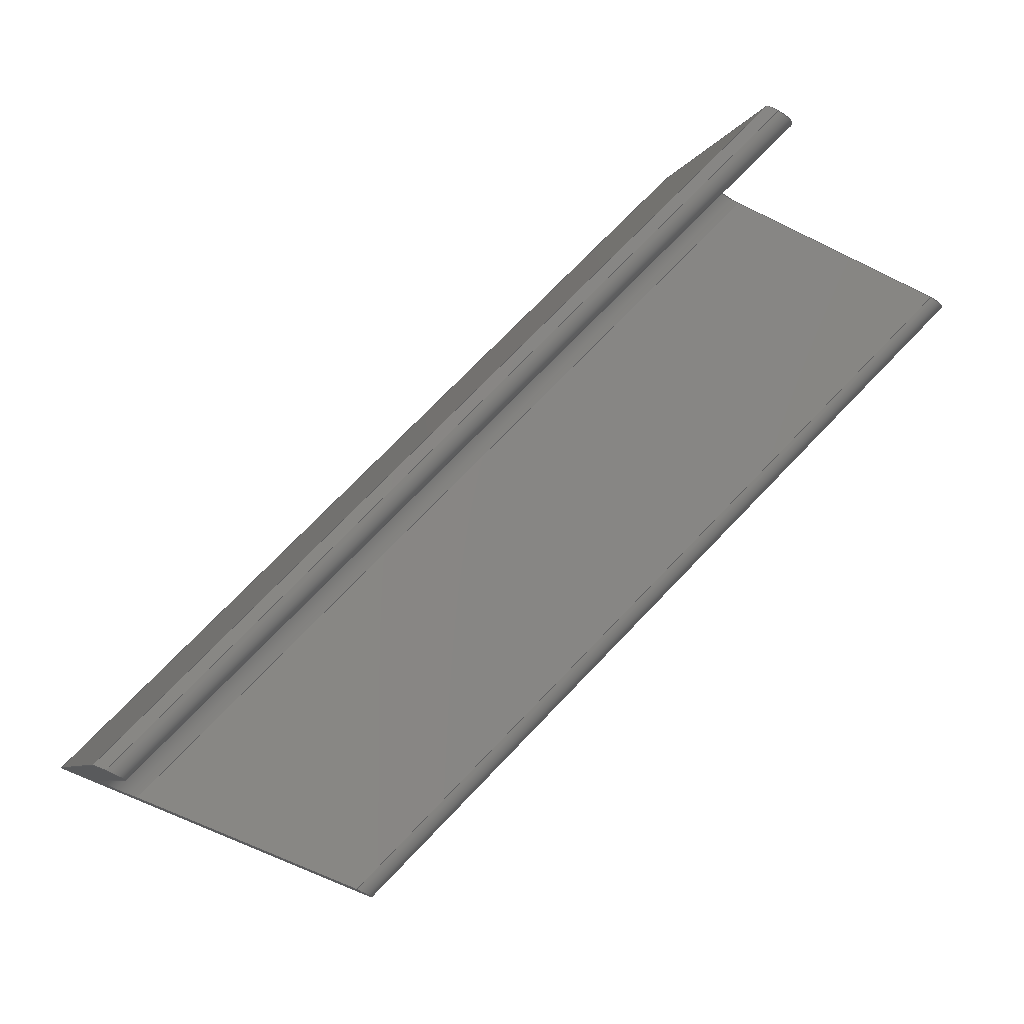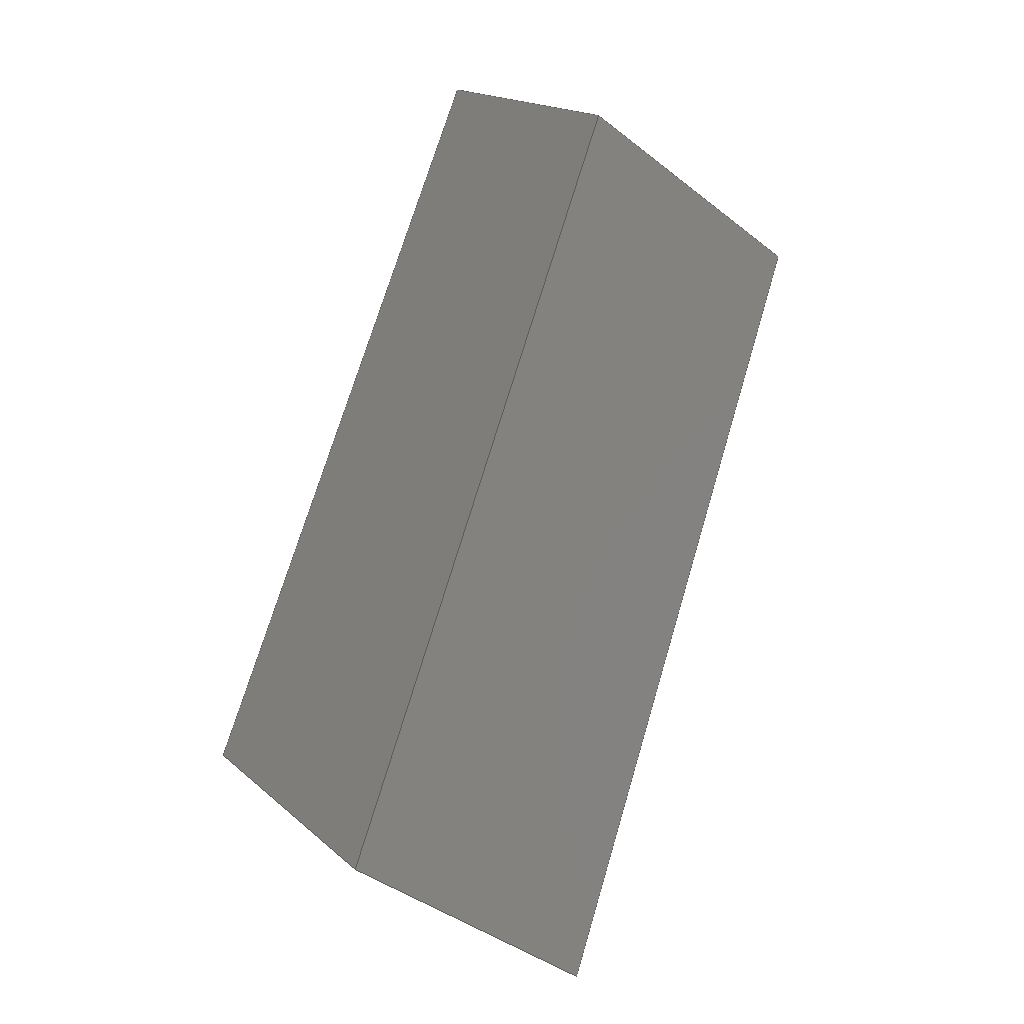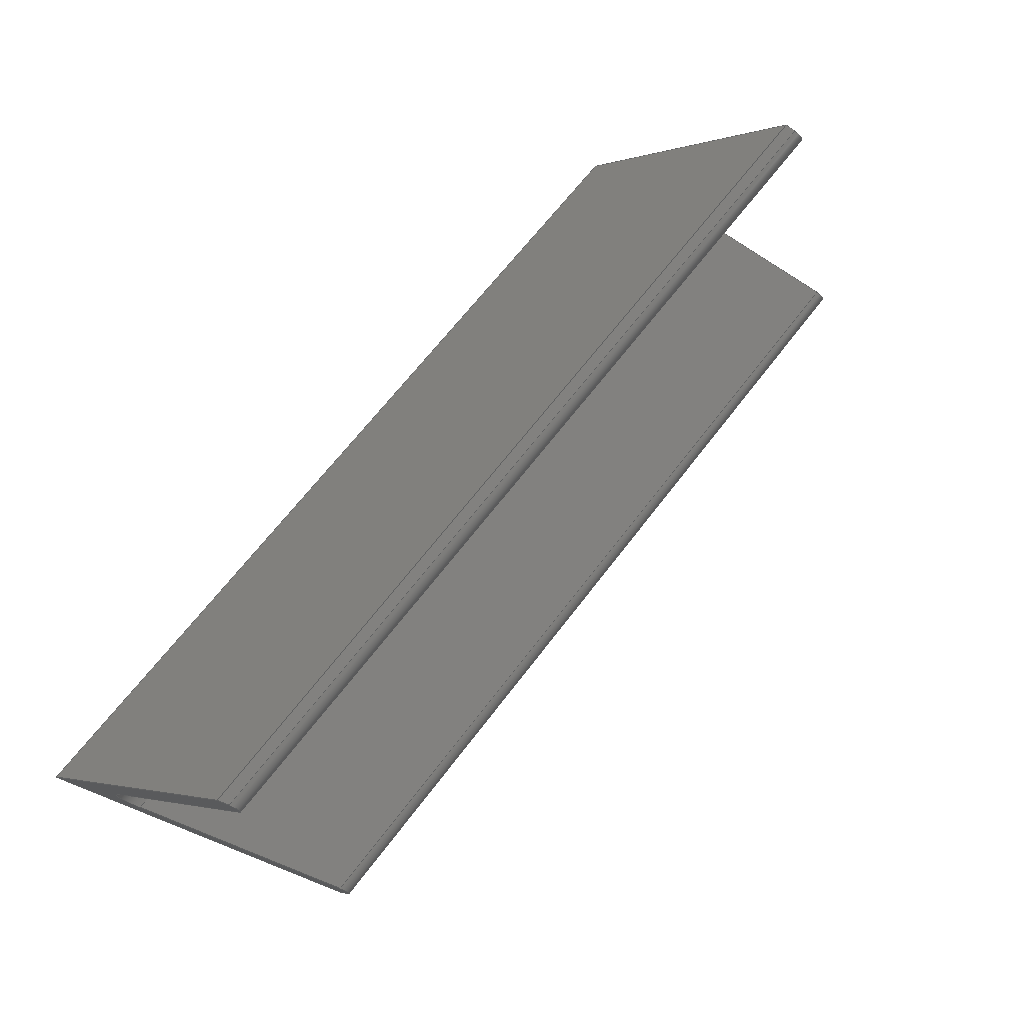
<metadata>
{"format":"step","ext":"stp","renderer":"f3d","projection":"perspective","resolution":1024,"background":"white","views":[{"elev":-6.1,"azim":-84.8,"up":"+Y"},{"elev":-68.5,"azim":139.1,"up":"+Z"},{"elev":-1.5,"azim":-105.2,"up":"+Y"}]}
</metadata>
<code>
ISO-10303-21;
DATA;
#1=CARTESIAN_POINT('',(0,70,0));
#2=DIRECTION('',(-1,0,0));
#3=DIRECTION('',(0,-1,0));
#4=AXIS2_PLACEMENT_3D('',#1,#2,#3);
#5=PLANE('',#4);
#6=CARTESIAN_POINT('',(0,70,230));
#7=DIRECTION('',(0,0,-1));
#8=VECTOR('',#7,1);
#9=LINE('',#6,#8);
#10=CARTESIAN_POINT('',(0,70,230));
#11=VERTEX_POINT('',#10);
#12=CARTESIAN_POINT('',(0,70,29));
#13=VERTEX_POINT('',#12);
#14=EDGE_CURVE('',#11,#13,#9,.T.);
#15=ORIENTED_EDGE('',*,*,#14,.T.);
#16=CARTESIAN_POINT('',(0,70,230));
#17=DIRECTION('',(0,-1,0));
#18=VECTOR('',#17,1);
#19=LINE('',#16,#18);
#20=CARTESIAN_POINT('',(0,0,230));
#21=VERTEX_POINT('',#20);
#22=EDGE_CURVE('',#11,#21,#19,.T.);
#23=ORIENTED_EDGE('',*,*,#22,.F.);
#24=CARTESIAN_POINT('',(0,0,230));
#25=DIRECTION('',(0,0,-1));
#26=VECTOR('',#25,1);
#27=LINE('',#24,#26);
#28=CARTESIAN_POINT('',(6.327e-14,0,29));
#29=VERTEX_POINT('',#28);
#30=EDGE_CURVE('',#21,#29,#27,.T.);
#31=ORIENTED_EDGE('',*,*,#30,.F.);
#32=CARTESIAN_POINT('',(1.279e-13,0,29));
#33=DIRECTION('',(0,1,0));
#34=VECTOR('',#33,1);
#35=LINE('',#32,#34);
#36=EDGE_CURVE('',#29,#13,#35,.T.);
#37=ORIENTED_EDGE('',*,*,#36,.F.);
#38=EDGE_LOOP('',(#37,#31,#23,#15));
#39=FACE_OUTER_BOUND('',#38,.T.);
#40=ADVANCED_FACE('',(#39),#5,.T.);
#41=CARTESIAN_POINT('',(70,0,0));
#42=DIRECTION('',(0.3827,0,0.9239));
#43=DIRECTION('',(-0.9239,0,0.3827));
#44=AXIS2_PLACEMENT_3D('',#41,#42,#43);
#45=PLANE('',#44);
#46=CARTESIAN_POINT('',(65.5,7,1.864));
#47=DIRECTION('',(-0.9239,0,0.3827));
#48=VECTOR('',#47,1);
#49=LINE('',#46,#48);
#50=CARTESIAN_POINT('',(65.5,7,1.864));
#51=VERTEX_POINT('',#50);
#52=CARTESIAN_POINT('',(16,7,22.37));
#53=VERTEX_POINT('',#52);
#54=EDGE_CURVE('',#51,#53,#49,.T.);
#55=ORIENTED_EDGE('',*,*,#54,.F.);
#56=CARTESIAN_POINT('',(16,16,22.37));
#57=DIRECTION('',(-0.3827,-0,-0.9239));
#58=DIRECTION('',(0.9239,0,-0.3827));
#59=AXIS2_PLACEMENT_3D('',#56,#57,#58);
#60=ELLIPSE('',#59,9.742,9);
#61=CARTESIAN_POINT('',(7,16,26.1));
#62=VERTEX_POINT('',#61);
#63=EDGE_CURVE('',#53,#62,#60,.T.);
#64=ORIENTED_EDGE('',*,*,#63,.F.);
#65=CARTESIAN_POINT('',(7,65.5,26.1));
#66=DIRECTION('',(0,-1,0));
#67=VECTOR('',#66,1);
#68=LINE('',#65,#67);
#69=CARTESIAN_POINT('',(7,65.5,26.1));
#70=VERTEX_POINT('',#69);
#71=EDGE_CURVE('',#70,#62,#68,.T.);
#72=ORIENTED_EDGE('',*,*,#71,.T.);
#73=CARTESIAN_POINT('',(2.5,65.5,27.96));
#74=DIRECTION('',(0.3827,0,0.9239));
#75=DIRECTION('',(0.9239,0,-0.3827));
#76=AXIS2_PLACEMENT_3D('',#73,#74,#75);
#77=ELLIPSE('',#76,4.871,4.5);
#78=CARTESIAN_POINT('',(2.5,70,27.96));
#79=VERTEX_POINT('',#78);
#80=EDGE_CURVE('',#70,#79,#77,.T.);
#81=ORIENTED_EDGE('',*,*,#80,.F.);
#82=CARTESIAN_POINT('',(2.5,70,27.96));
#83=DIRECTION('',(-0.9239,0,0.3827));
#84=VECTOR('',#83,1);
#85=LINE('',#82,#84);
#86=EDGE_CURVE('',#79,#13,#85,.T.);
#87=ORIENTED_EDGE('',*,*,#86,.F.);
#88=ORIENTED_EDGE('',*,*,#36,.T.);
#89=CARTESIAN_POINT('',(0,0,29));
#90=DIRECTION('',(0.9239,0,-0.3827));
#91=VECTOR('',#90,1);
#92=LINE('',#89,#91);
#93=CARTESIAN_POINT('',(70,0,0));
#94=VERTEX_POINT('',#93);
#95=EDGE_CURVE('',#29,#94,#92,.T.);
#96=ORIENTED_EDGE('',*,*,#95,.F.);
#97=CARTESIAN_POINT('',(70,2.5,0));
#98=DIRECTION('',(0,-1,0));
#99=VECTOR('',#98,1);
#100=LINE('',#97,#99);
#101=CARTESIAN_POINT('',(70,2.5,3.957e-08));
#102=VERTEX_POINT('',#101);
#103=EDGE_CURVE('',#102,#94,#100,.T.);
#104=ORIENTED_EDGE('',*,*,#103,.T.);
#105=CARTESIAN_POINT('',(70,2.5,0));
#106=CARTESIAN_POINT('',(70,2.891,
-1.353e-08));
#107=CARTESIAN_POINT('',(69.9,3.646,
0.04271));
#108=CARTESIAN_POINT('',(69.5,4.664,
0.207));
#109=CARTESIAN_POINT('',(68.78,5.677,
0.5062));
#110=CARTESIAN_POINT('',(67.73,6.471,
0.9425));
#111=CARTESIAN_POINT('',(66.73,6.876,
1.356));
#112=CARTESIAN_POINT('',(65.92,7,1.689));
#113=CARTESIAN_POINT('',(65.5,7,1.864));
#114=B_SPLINE_CURVE_WITH_KNOTS('',3,(#105,#106,#107,#108,#109,
#110,#111,#112,#113),.UNSPECIFIED.,.F.,.F.,(4,1,1,1,1,1,4),(0,
0.1667,0.3333,0.5,0.6667,
0.8333,1),.UNSPECIFIED.);
#115=EDGE_CURVE('',#102,#51,#114,.T.);
#116=ORIENTED_EDGE('',*,*,#115,.F.);
#117=EDGE_LOOP('',(#116,#104,#96,#88,#87,#81,#72,#64,#55));
#118=FACE_OUTER_BOUND('',#117,.T.);
#119=ADVANCED_FACE('',(#118),#45,.F.);
#120=CARTESIAN_POINT('',(65.5,2.5,230));
#121=DIRECTION('',(0,0,-1));
#122=DIRECTION('',(0,1,0));
#123=AXIS2_PLACEMENT_3D('',#120,#121,#122);
#124=CYLINDRICAL_SURFACE('',#123,4.5);
#125=CARTESIAN_POINT('',(70,2.5,201));
#126=DIRECTION('',(0,0,-1));
#127=VECTOR('',#126,1);
#128=LINE('',#125,#127);
#129=CARTESIAN_POINT('',(70,2.5,201));
#130=VERTEX_POINT('',#129);
#131=EDGE_CURVE('',#130,#102,#128,.T.);
#132=ORIENTED_EDGE('',*,*,#131,.T.);
#133=CARTESIAN_POINT('',(65.5,2.5,202.9));
#134=DIRECTION('',(0.3827,0,0.9239));
#135=DIRECTION('',(-0.9239,0,0.3827));
#136=AXIS2_PLACEMENT_3D('',#133,#134,#135);
#137=ELLIPSE('',#136,4.871,4.5);
#138=CARTESIAN_POINT('',(65.5,7,202.9));
#139=VERTEX_POINT('',#138);
#140=EDGE_CURVE('',#130,#139,#137,.T.);
#141=ORIENTED_EDGE('',*,*,#140,.F.);
#142=CARTESIAN_POINT('',(65.5,7,1.864));
#143=DIRECTION('',(0,0,1));
#144=VECTOR('',#143,1);
#145=LINE('',#142,#144);
#146=EDGE_CURVE('',#51,#139,#145,.T.);
#147=ORIENTED_EDGE('',*,*,#146,.T.);
#148=ORIENTED_EDGE('',*,*,#115,.T.);
#149=EDGE_LOOP('',(#148,#147,#141,#132));
#150=FACE_OUTER_BOUND('',#149,.T.);
#151=ADVANCED_FACE('',(#150),#124,.T.);
#152=CARTESIAN_POINT('',(70,0,0));
#153=DIRECTION('',(1,0,0));
#154=DIRECTION('',(0,1,0));
#155=AXIS2_PLACEMENT_3D('',#152,#153,#154);
#156=PLANE('',#155);
#157=CARTESIAN_POINT('',(70,2.5,201));
#158=DIRECTION('',(0,-1,0));
#159=VECTOR('',#158,1);
#160=LINE('',#157,#159);
#161=CARTESIAN_POINT('',(70,0,201));
#162=VERTEX_POINT('',#161);
#163=EDGE_CURVE('',#130,#162,#160,.T.);
#164=ORIENTED_EDGE('',*,*,#163,.T.);
#165=ORIENTED_EDGE('',*,*,#131,.F.);
#166=ORIENTED_EDGE('',*,*,#103,.F.);
#167=CARTESIAN_POINT('',(70,0,201));
#168=DIRECTION('',(0,0,-1));
#169=VECTOR('',#168,1);
#170=LINE('',#167,#169);
#171=EDGE_CURVE('',#162,#94,#170,.T.);
#172=ORIENTED_EDGE('',*,*,#171,.T.);
#173=EDGE_LOOP('',(#172,#166,#165,#164));
#174=FACE_OUTER_BOUND('',#173,.T.);
#175=ADVANCED_FACE('',(#174),#156,.T.);
#176=CARTESIAN_POINT('',(0,0,0));
#177=DIRECTION('',(0,-1,0));
#178=DIRECTION('',(1,0,0));
#179=AXIS2_PLACEMENT_3D('',#176,#177,#178);
#180=PLANE('',#179);
#181=ORIENTED_EDGE('',*,*,#30,.T.);
#182=CARTESIAN_POINT('',(70,0,201));
#183=DIRECTION('',(-0.9239,0,0.3827));
#184=VECTOR('',#183,1);
#185=LINE('',#182,#184);
#186=EDGE_CURVE('',#162,#21,#185,.T.);
#187=ORIENTED_EDGE('',*,*,#186,.T.);
#188=ORIENTED_EDGE('',*,*,#171,.F.);
#189=ORIENTED_EDGE('',*,*,#95,.T.);
#190=EDGE_LOOP('',(#189,#188,#187,#181));
#191=FACE_OUTER_BOUND('',#190,.T.);
#192=ADVANCED_FACE('',(#191),#180,.T.);
#193=CARTESIAN_POINT('',(0,0,230));
#194=DIRECTION('',(-0.3827,0,-0.9239));
#195=DIRECTION('',(0.9239,0,-0.3827));
#196=AXIS2_PLACEMENT_3D('',#193,#194,#195);
#197=PLANE('',#196);
#198=CARTESIAN_POINT('',(2.5,65.5,229));
#199=DIRECTION('',(0.3827,0,0.9239));
#200=DIRECTION('',(-0.9239,0,0.3827));
#201=AXIS2_PLACEMENT_3D('',#198,#199,#200);
#202=ELLIPSE('',#201,4.871,4.5);
#203=CARTESIAN_POINT('',(7,65.5,227.1));
#204=VERTEX_POINT('',#203);
#205=CARTESIAN_POINT('',(2.5,70,229));
#206=VERTEX_POINT('',#205);
#207=EDGE_CURVE('',#204,#206,#202,.T.);
#208=ORIENTED_EDGE('',*,*,#207,.T.);
#209=CARTESIAN_POINT('',(7,65.5,227.1));
#210=DIRECTION('',(0,-1,0));
#211=VECTOR('',#210,1);
#212=LINE('',#209,#211);
#213=CARTESIAN_POINT('',(7,16,227.1));
#214=VERTEX_POINT('',#213);
#215=EDGE_CURVE('',#204,#214,#212,.T.);
#216=ORIENTED_EDGE('',*,*,#215,.F.);
#217=CARTESIAN_POINT('',(16,16,223.4));
#218=DIRECTION('',(-0.3827,0,-0.9239));
#219=DIRECTION('',(-0.9239,0,0.3827));
#220=AXIS2_PLACEMENT_3D('',#217,#218,#219);
#221=ELLIPSE('',#220,9.742,9);
#222=CARTESIAN_POINT('',(16,7,223.4));
#223=VERTEX_POINT('',#222);
#224=EDGE_CURVE('',#223,#214,#221,.T.);
#225=ORIENTED_EDGE('',*,*,#224,.T.);
#226=CARTESIAN_POINT('',(16,7,223.4));
#227=DIRECTION('',(0.9239,0,-0.3827));
#228=VECTOR('',#227,1);
#229=LINE('',#226,#228);
#230=EDGE_CURVE('',#223,#139,#229,.T.);
#231=ORIENTED_EDGE('',*,*,#230,.F.);
#232=ORIENTED_EDGE('',*,*,#140,.T.);
#233=ORIENTED_EDGE('',*,*,#163,.F.);
#234=ORIENTED_EDGE('',*,*,#186,.F.);
#235=ORIENTED_EDGE('',*,*,#22,.T.);
#236=CARTESIAN_POINT('',(0,70,230));
#237=DIRECTION('',(0.9239,0,-0.3827));
#238=VECTOR('',#237,1);
#239=LINE('',#236,#238);
#240=EDGE_CURVE('',#11,#206,#239,.T.);
#241=ORIENTED_EDGE('',*,*,#240,.F.);
#242=EDGE_LOOP('',(#241,#235,#234,#233,#232,#231,#225,#216,
#208));
#243=FACE_OUTER_BOUND('',#242,.T.);
#244=ADVANCED_FACE('',(#243),#197,.F.);
#245=CARTESIAN_POINT('',(7,70,0));
#246=DIRECTION('',(0,1,0));
#247=DIRECTION('',(-1,0,0));
#248=AXIS2_PLACEMENT_3D('',#245,#246,#247);
#249=PLANE('',#248);
#250=CARTESIAN_POINT('',(2.5,70,27.96));
#251=DIRECTION('',(0,0,1));
#252=VECTOR('',#251,1);
#253=LINE('',#250,#252);
#254=EDGE_CURVE('',#79,#206,#253,.T.);
#255=ORIENTED_EDGE('',*,*,#254,.F.);
#256=ORIENTED_EDGE('',*,*,#240,.T.);
#257=ORIENTED_EDGE('',*,*,#14,.F.);
#258=ORIENTED_EDGE('',*,*,#86,.T.);
#259=EDGE_LOOP('',(#258,#257,#256,#255));
#260=FACE_OUTER_BOUND('',#259,.T.);
#261=ADVANCED_FACE('',(#260),#249,.T.);
#262=CARTESIAN_POINT('',(2.5,65.5,230));
#263=DIRECTION('',(0,0,-1));
#264=DIRECTION('',(0,1,0));
#265=AXIS2_PLACEMENT_3D('',#262,#263,#264);
#266=CYLINDRICAL_SURFACE('',#265,4.5);
#267=CARTESIAN_POINT('',(7,65.5,227.1));
#268=DIRECTION('',(0,0,-1));
#269=VECTOR('',#268,1);
#270=LINE('',#267,#269);
#271=EDGE_CURVE('',#204,#70,#270,.T.);
#272=ORIENTED_EDGE('',*,*,#271,.T.);
#273=ORIENTED_EDGE('',*,*,#207,.F.);
#274=ORIENTED_EDGE('',*,*,#254,.T.);
#275=ORIENTED_EDGE('',*,*,#80,.T.);
#276=EDGE_LOOP('',(#275,#274,#273,#272));
#277=FACE_OUTER_BOUND('',#276,.T.);
#278=ADVANCED_FACE('',(#277),#266,.T.);
#279=CARTESIAN_POINT('',(7,7,0));
#280=DIRECTION('',(1,0,0));
#281=DIRECTION('',(0,1,0));
#282=AXIS2_PLACEMENT_3D('',#279,#280,#281);
#283=PLANE('',#282);
#284=CARTESIAN_POINT('',(7,16,26.1));
#285=DIRECTION('',(0,0,1));
#286=VECTOR('',#285,1);
#287=LINE('',#284,#286);
#288=EDGE_CURVE('',#62,#214,#287,.T.);
#289=ORIENTED_EDGE('',*,*,#288,.F.);
#290=ORIENTED_EDGE('',*,*,#215,.T.);
#291=ORIENTED_EDGE('',*,*,#271,.F.);
#292=ORIENTED_EDGE('',*,*,#71,.F.);
#293=EDGE_LOOP('',(#292,#291,#290,#289));
#294=FACE_OUTER_BOUND('',#293,.T.);
#295=ADVANCED_FACE('',(#294),#283,.T.);
#296=CARTESIAN_POINT('',(16,16,-0.0279));
#297=DIRECTION('',(0,0,1));
#298=DIRECTION('',(-1,0,0));
#299=AXIS2_PLACEMENT_3D('',#296,#297,#298);
#300=CYLINDRICAL_SURFACE('',#299,9);
#301=CARTESIAN_POINT('',(16,7,223.4));
#302=DIRECTION('',(0,0,-1));
#303=VECTOR('',#302,1);
#304=LINE('',#301,#303);
#305=EDGE_CURVE('',#223,#53,#304,.T.);
#306=ORIENTED_EDGE('',*,*,#305,.T.);
#307=ORIENTED_EDGE('',*,*,#224,.F.);
#308=ORIENTED_EDGE('',*,*,#288,.T.);
#309=ORIENTED_EDGE('',*,*,#63,.T.);
#310=EDGE_LOOP('',(#309,#308,#307,#306));
#311=FACE_OUTER_BOUND('',#310,.T.);
#312=ADVANCED_FACE('',(#311),#300,.F.);
#313=CARTESIAN_POINT('',(70,7,0));
#314=DIRECTION('',(0,1,0));
#315=DIRECTION('',(-1,0,0));
#316=AXIS2_PLACEMENT_3D('',#313,#314,#315);
#317=PLANE('',#316);
#318=ORIENTED_EDGE('',*,*,#146,.F.);
#319=ORIENTED_EDGE('',*,*,#230,.T.);
#320=ORIENTED_EDGE('',*,*,#305,.F.);
#321=ORIENTED_EDGE('',*,*,#54,.T.);
#322=EDGE_LOOP('',(#321,#320,#319,#318));
#323=FACE_OUTER_BOUND('',#322,.T.);
#324=ADVANCED_FACE('',(#323),#317,.T.);
#325=CLOSED_SHELL('',(#40,#119,#151,#175,#192,#244,#261,#278,
#295,#312,#324));
#326=MANIFOLD_SOLID_BREP('',#325);
#327=CARTESIAN_POINT('',(0,0,0));
#328=DIRECTION('',(0,0,1));
#329=DIRECTION('',(1,0,0));
#330=AXIS2_PLACEMENT_3D('',#327,#328,#329);
#331=APPLICATION_CONTEXT(' ');
#332=APPLICATION_PROTOCOL_DEFINITION(' ','automotive_design',1998,#331
);
#333=PRODUCT_CONTEXT('',#331,'mechanical');
#334=PRODUCT_DEFINITION_CONTEXT('part definition',#331,'design');
#335=PRODUCT('5.093e+06PRT','5.093e+06PRT','',(#333));
#336=PRODUCT_RELATED_PRODUCT_CATEGORY('part',' ',(#335));
#337=PRODUCT_DEFINITION_FORMATION_WITH_SPECIFIED_SOURCE('','',#335,
.BOUGHT.);
#338=PRODUCT_DEFINITION('',' ',#337,#334);
#339=PRODUCT_DEFINITION_SHAPE('','',#338);
#340=DIMENSIONAL_EXPONENTS(1,0,0,0,0,0,0);
#341=DIMENSIONAL_EXPONENTS(0,0,0,0,0,0,0);
#342=DIMENSIONAL_EXPONENTS(0,0,0,0,0,0,0);
#343=(LENGTH_UNIT() NAMED_UNIT(*) SI_UNIT(.MILLI.,.METRE.));
#344=(NAMED_UNIT(*) PLANE_ANGLE_UNIT() SI_UNIT($,.RADIAN.));
#345=(NAMED_UNIT(*) SI_UNIT($,.STERADIAN.) SOLID_ANGLE_UNIT());
#346=(GEOMETRIC_REPRESENTATION_CONTEXT(3) 
GLOBAL_UNCERTAINTY_ASSIGNED_CONTEXT((#347)) 
GLOBAL_UNIT_ASSIGNED_CONTEXT((#343,#344,#345)) REPRESENTATION_CONTEXT
('',''));
#347=UNCERTAINTY_MEASURE_WITH_UNIT(LENGTH_MEASURE(0.025),#343,
'distance_accuracy_value','maximum gap value');
#348=ADVANCED_BREP_SHAPE_REPRESENTATION('',(#330,#326),#346);
#349=SHAPE_DEFINITION_REPRESENTATION(#339,#348);
#350=COLOUR_RGB('',0.6,0.6,
0.6);
#351=FILL_AREA_STYLE_COLOUR('',#350);
#352=FILL_AREA_STYLE('',(#351));
#353=SURFACE_STYLE_FILL_AREA(#352);
#354=SURFACE_SIDE_STYLE('',(#353));
#355=SURFACE_STYLE_USAGE(.BOTH.,#354);
#356=PRESENTATION_STYLE_ASSIGNMENT((#355));
#357=STYLED_ITEM('',(#356),#326);
#358=DRAUGHTING_MODEL('',(#357),#346);
#359=CARTESIAN_POINT('',(-1973,2936,
1105));
#360=DIRECTION('',(-0.2419,-0.707,
-0.6645));
#361=DIRECTION('',(0.2418,-0.7072,
0.6644));
#362=AXIS2_PLACEMENT_3D('',#359,#360,#361);
#363=ITEM_DEFINED_TRANSFORMATION('5.093e+06PRT','',#330,#362);
#364=APPLICATION_CONTEXT(' ');
#365=APPLICATION_PROTOCOL_DEFINITION(' ','automotive_design',1998,#364
);
#366=PRODUCT_CONTEXT('',#364,'mechanical');
#367=PRODUCT_DEFINITION_CONTEXT('part definition',#364,'design');
#368=PRODUCT('5.093e+06PRT','5.093e+06PRT','',(#366));
#369=PRODUCT_RELATED_PRODUCT_CATEGORY('part',' ',(#368));
#370=PRODUCT_DEFINITION_FORMATION_WITH_SPECIFIED_SOURCE('','',#368,
.BOUGHT.);
#371=PRODUCT_DEFINITION('',' ',#370,#367);
#372=PRODUCT_DEFINITION_SHAPE('','',#371);
#373=DIMENSIONAL_EXPONENTS(1,0,0,0,0,0,0);
#374=DIMENSIONAL_EXPONENTS(0,0,0,0,0,0,0);
#375=DIMENSIONAL_EXPONENTS(0,0,0,0,0,0,0);
#376=(LENGTH_UNIT() NAMED_UNIT(*) SI_UNIT(.MILLI.,.METRE.));
#377=(NAMED_UNIT(*) PLANE_ANGLE_UNIT() SI_UNIT($,.RADIAN.));
#378=(NAMED_UNIT(*) SI_UNIT($,.STERADIAN.) SOLID_ANGLE_UNIT());
#379=(GEOMETRIC_REPRESENTATION_CONTEXT(3) 
GLOBAL_UNCERTAINTY_ASSIGNED_CONTEXT((#380)) 
GLOBAL_UNIT_ASSIGNED_CONTEXT((#376,#377,#378)) REPRESENTATION_CONTEXT
('',''));
#380=UNCERTAINTY_MEASURE_WITH_UNIT(LENGTH_MEASURE(0.025),#376,
'distance_accuracy_value','maximum gap value');
#381=SHAPE_REPRESENTATION('',(#330,#362),#379);
#382=SHAPE_DEFINITION_REPRESENTATION(#372,#381);
#383=(REPRESENTATION_RELATIONSHIP('','',#348,#381) 
REPRESENTATION_RELATIONSHIP_WITH_TRANSFORMATION(#363) 
SHAPE_REPRESENTATION_RELATIONSHIP());
#384=NEXT_ASSEMBLY_USAGE_OCCURRENCE('1','','5.093e+06PRT',#371,#338,''
);
#385=PRODUCT_DEFINITION_SHAPE('','',#384);
#386=CONTEXT_DEPENDENT_SHAPE_REPRESENTATION(#383,#385);
ENDSEC;
END-ISO-10303-21;

</code>
